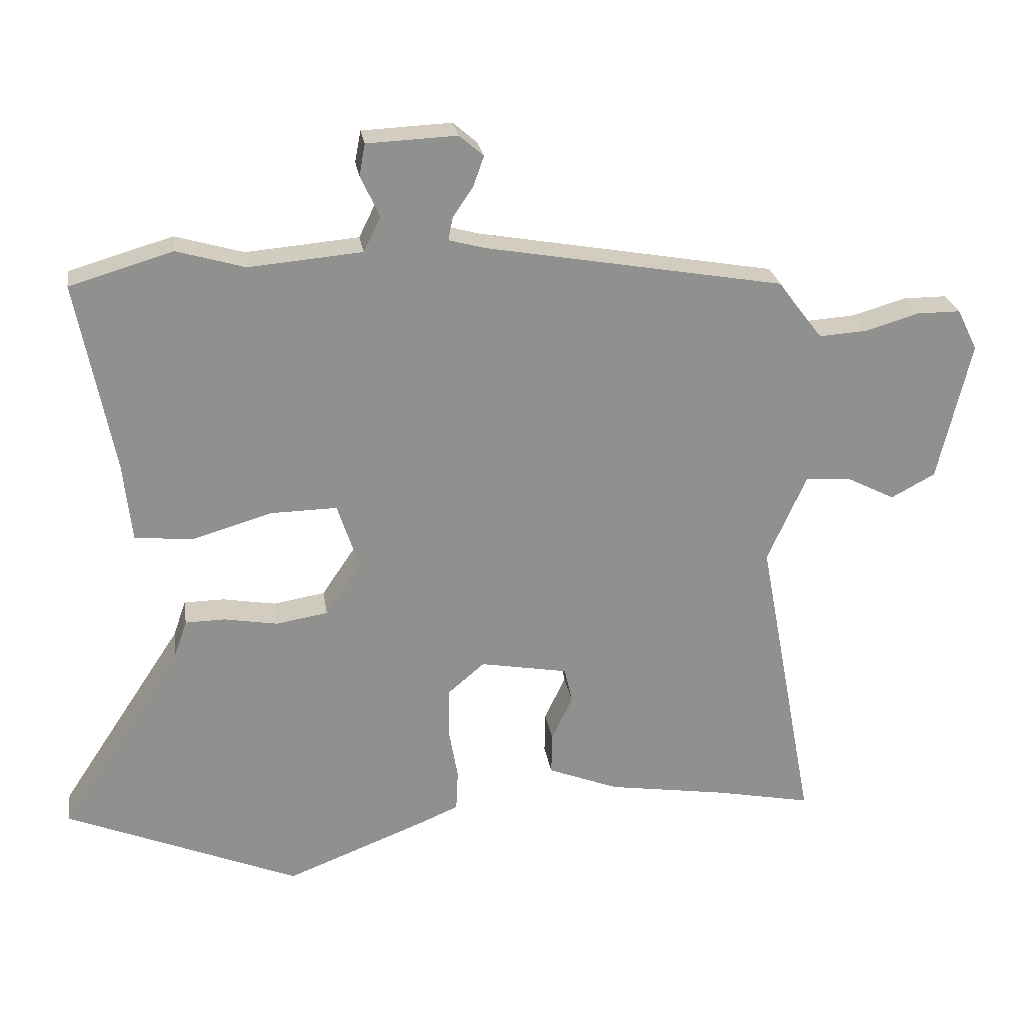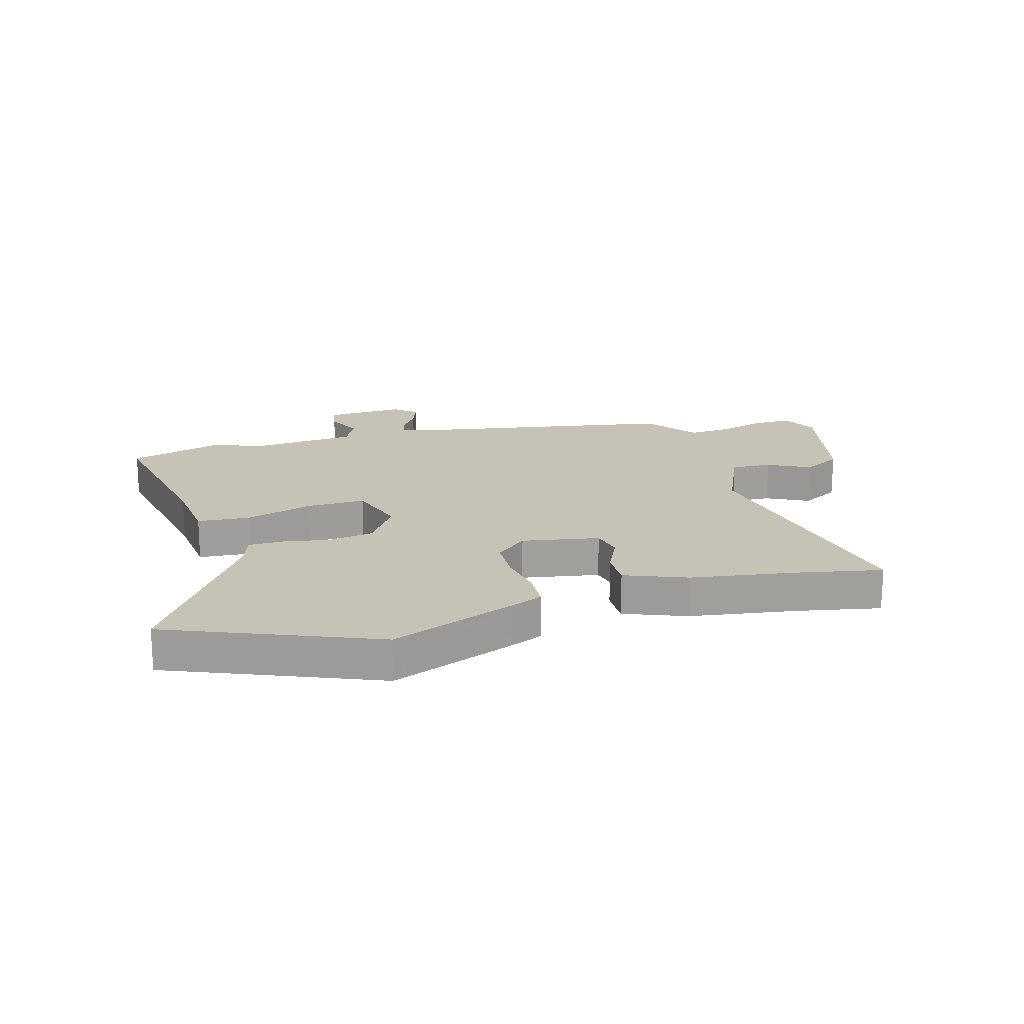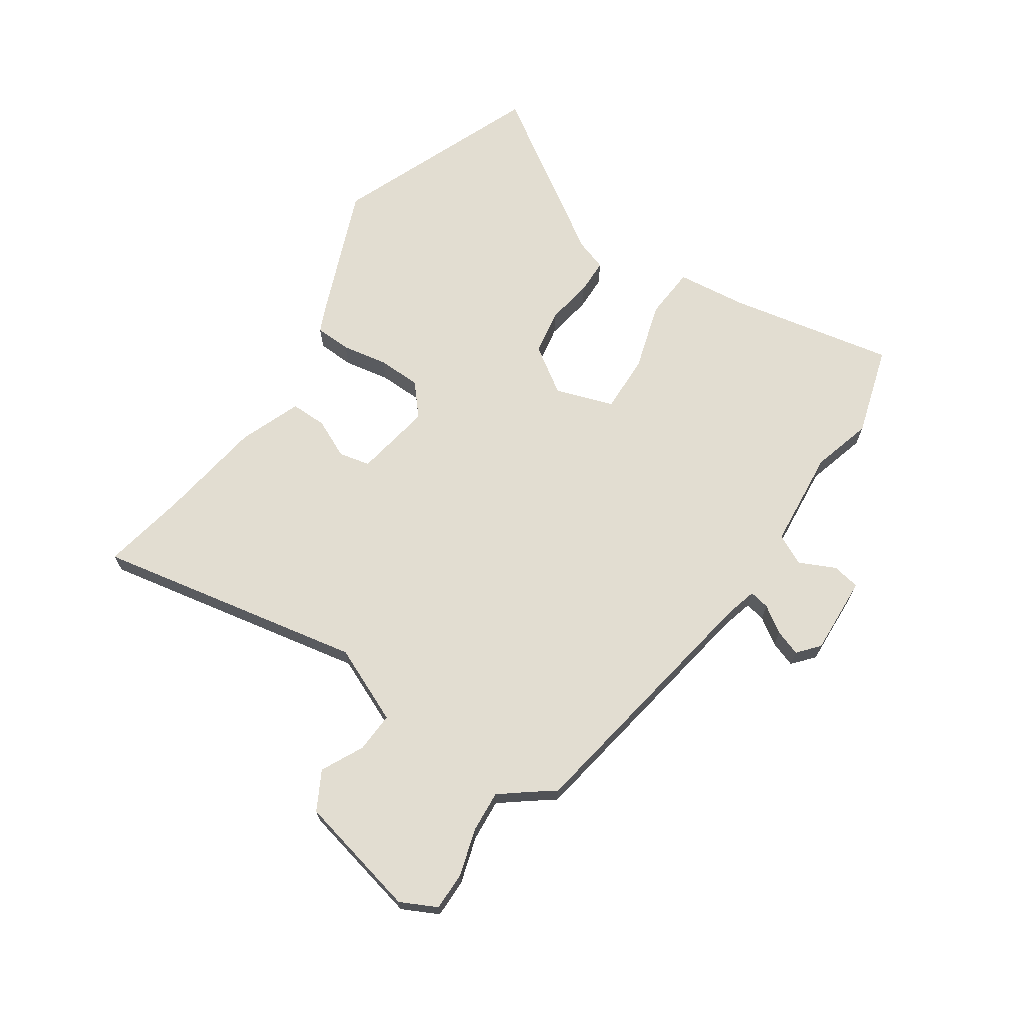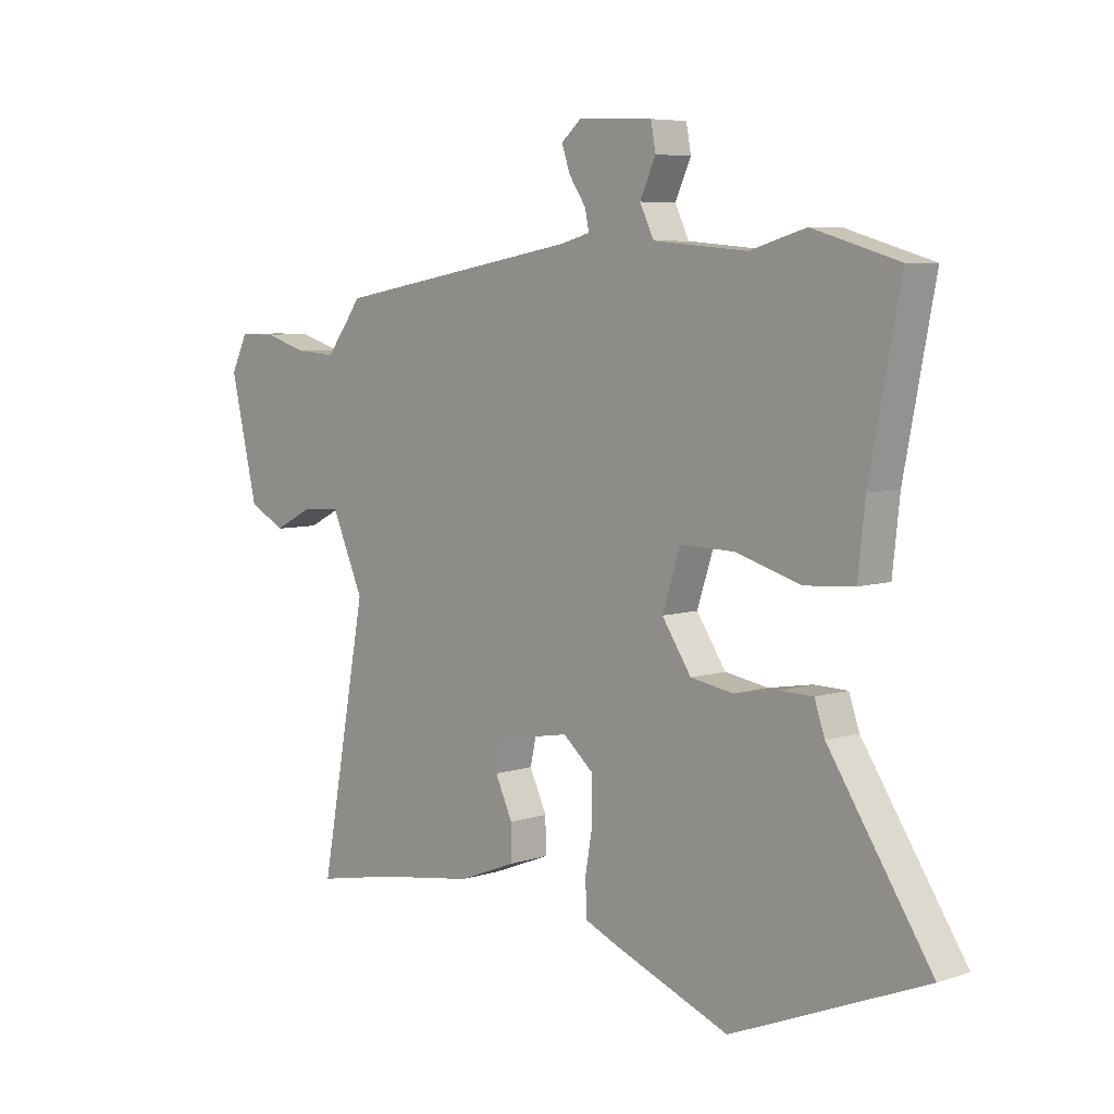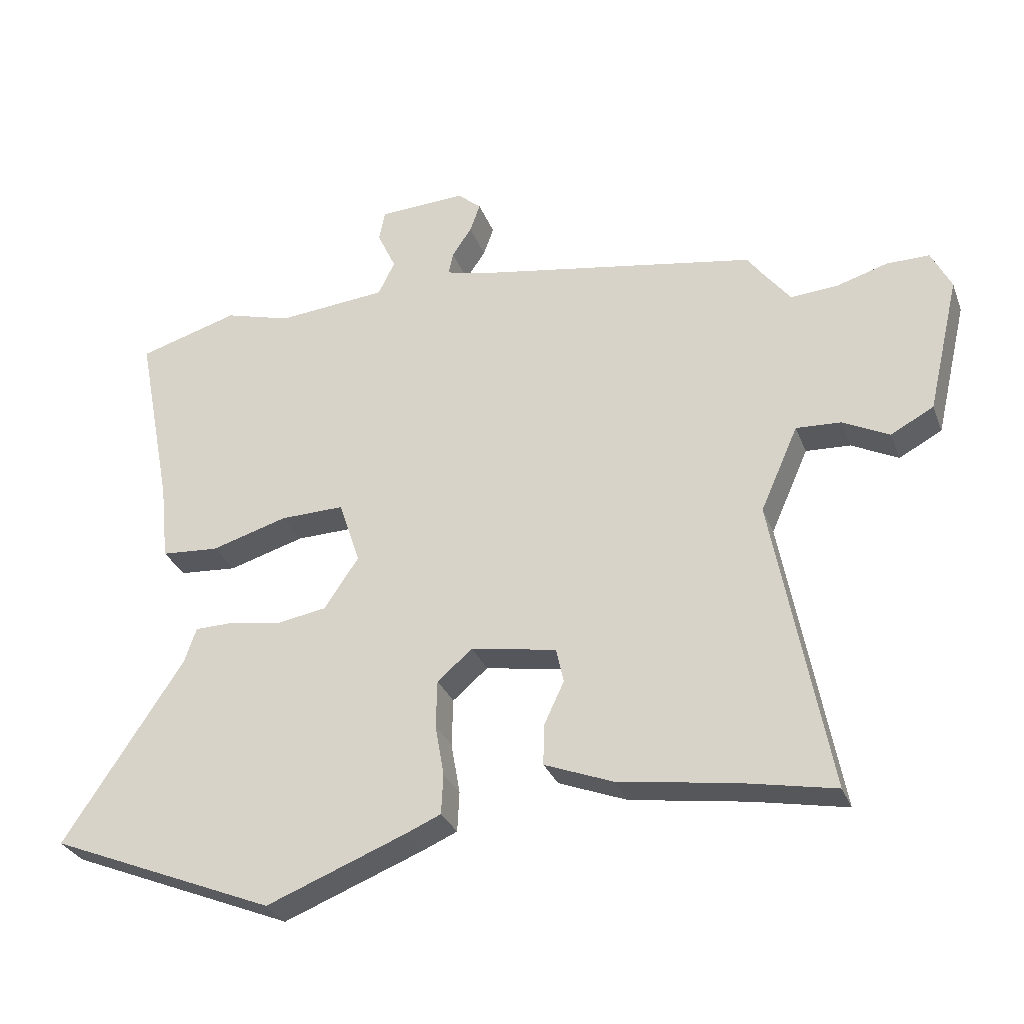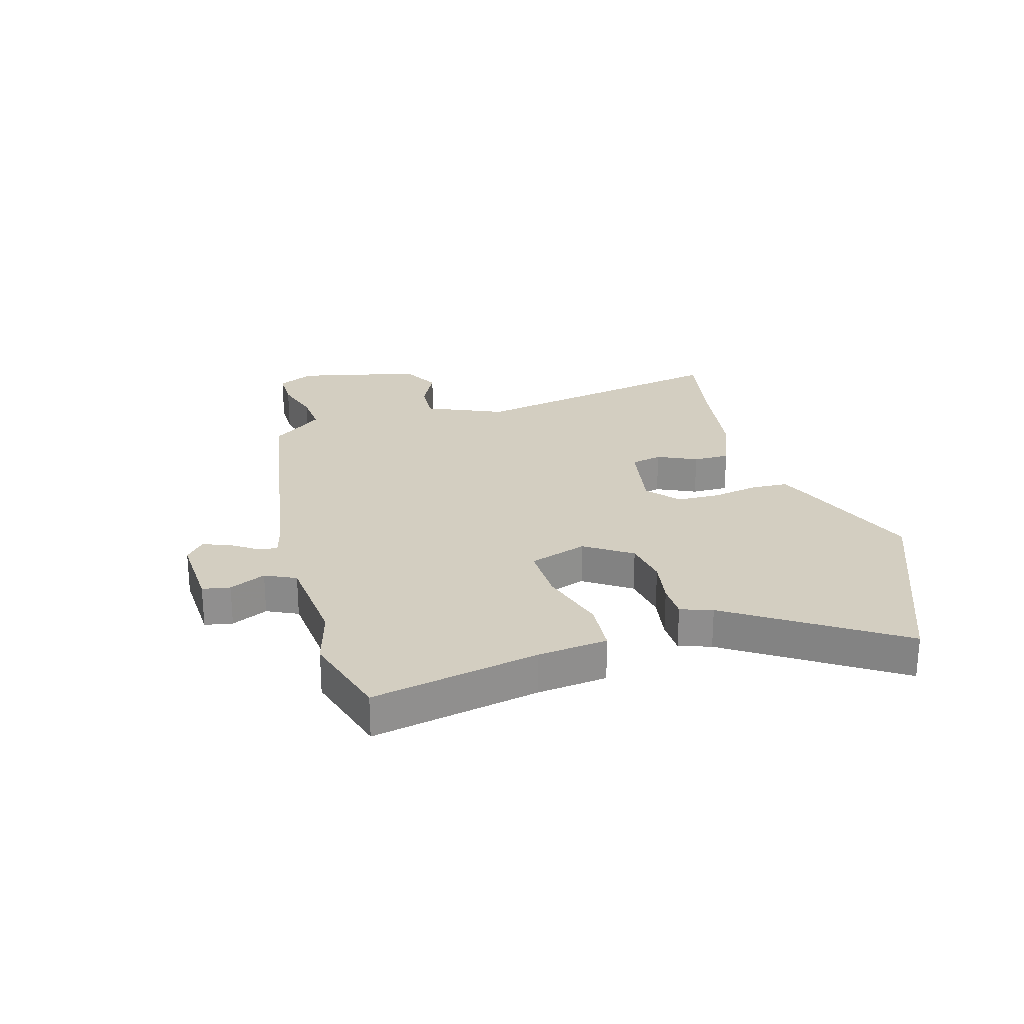
<metadata>
{"format":"obj","ext":"obj","renderer":"f3d","projection":"perspective","resolution":1024,"background":"white","views":[{"elev":24.9,"azim":171.4,"up":"+Z"},{"elev":19.2,"azim":164.0,"up":"+Y"},{"elev":68.5,"azim":-56.3,"up":"+Y"},{"elev":6.4,"azim":46.2,"up":"+Z"},{"elev":-30.3,"azim":-161.2,"up":"+Z"},{"elev":25.0,"azim":73.6,"up":"+Y"}]}
</metadata>
<code>
v -0.469 0.07 0.419
v -0.014 0.07 0.499
v 0.041 0.07 0.514
v 0.034 0.07 0.549
v 0.003 0.07 0.595
v -0.013 0.07 0.64
v 0.024 0.07 0.672
v 0.161 0.07 0.666
v 0.17 0.07 0.618
v 0.141 0.07 0.555
v 0.167 0.07 0.502
v 0.339 0.07 0.487
v 0.443 0.07 0.517
v 0.6 0.07 0.471
v 0.544 0.07 0.181
v 0.531 0.07 0.06
v 0.44 0.07 0.053
v 0.321 0.07 0.088
v 0.22 0.07 0.09
v 0.187 0.07 -0.011
v 0.241 0.07 -0.091
v 0.32 0.07 -0.104
v 0.401 0.07 -0.09
v 0.462 0.07 -0.091
v 0.481 0.07 -0.146
v 0.669 0.07 -0.431
v 0.313 0.07 -0.577
v 0.095 0.07 -0.492
v 0.039 0.07 -0.468
v 0.036 0.07 -0.405
v 0.05 0.07 -0.325
v 0.048 0.07 -0.25
v -0.007 0.07 -0.203
v -0.141 0.07 -0.227
v -0.153 0.07 -0.281
v -0.121 0.07 -0.349
v -0.12 0.07 -0.412
v -0.227 0.07 -0.454
v -0.41 0.07 -0.482
v -0.556 0.07 -0.511
v -0.469 0.07 -0.045
v -0.528 0.07 0.088
v -0.598 0.07 0.084
v -0.671 0.07 0.047
v -0.738 0.07 0.083
v -0.788 0.07 0.296
v -0.757 0.07 0.359
v -0.69 0.07 0.359
v -0.609 0.07 0.335
v -0.536 0.07 0.33
v -0.495 0.07 0.383
v -0.469 0 0.419
v -0.014 0 0.499
v 0.041 0 0.514
v 0.034 0 0.549
v 0.003 0 0.595
v -0.013 0 0.64
v 0.024 0 0.672
v 0.161 0 0.666
v 0.17 0 0.618
v 0.141 0 0.555
v 0.167 0 0.502
v 0.339 0 0.487
v 0.443 0 0.517
v 0.6 0 0.471
v 0.544 0 0.181
v 0.531 0 0.06
v 0.44 0 0.053
v 0.321 0 0.088
v 0.22 0 0.09
v 0.187 0 -0.011
v 0.241 0 -0.091
v 0.32 0 -0.104
v 0.401 0 -0.09
v 0.462 0 -0.091
v 0.481 0 -0.146
v 0.669 0 -0.431
v 0.313 0 -0.577
v 0.095 0 -0.492
v 0.039 0 -0.468
v 0.036 0 -0.405
v 0.05 0 -0.325
v 0.048 0 -0.25
v -0.007 0 -0.203
v -0.141 0 -0.227
v -0.153 0 -0.281
v -0.121 0 -0.349
v -0.12 0 -0.412
v -0.227 0 -0.454
v -0.41 0 -0.482
v -0.556 0 -0.511
v -0.469 0 -0.045
v -0.528 0 0.088
v -0.598 0 0.084
v -0.671 0 0.047
v -0.738 0 0.083
v -0.788 0 0.296
v -0.757 0 0.359
v -0.69 0 0.359
v -0.609 0 0.335
v -0.536 0 0.33
v -0.495 0 0.383
f 47 48 49
f 46 47 49
f 45 46 49
f 44 45 49
f 43 44 49
f 42 43 49 50
f 41 42 50 51
f 39 40 41
f 39 41 51
f 38 39 51
f 37 38 51
f 36 37 51
f 35 36 51
f 29 30 31
f 28 29 31
f 27 28 31
f 26 27 31
f 25 26 31
f 25 31 32
f 24 25 32
f 23 24 32
f 22 23 32
f 21 22 32 33
f 15 16 17 18
f 15 18 19
f 14 15 19
f 13 14 19
f 12 13 19
f 11 12 19 20
f 8 9 10
f 7 8 10
f 6 7 10
f 5 6 10
f 4 5 10
f 10 11 20
f 4 10 20
f 3 4 20
f 51 1 2
f 35 51 2
f 34 35 2
f 20 21 33 34
f 2 3 20 34
f 100 99 98
f 100 98 97
f 100 97 96
f 100 96 95
f 100 95 94
f 101 100 94 93
f 102 101 93 92
f 92 91 90
f 102 92 90
f 102 90 89
f 102 89 88
f 102 88 87
f 102 87 86
f 82 81 80
f 82 80 79
f 82 79 78
f 82 78 77
f 82 77 76
f 83 82 76
f 83 76 75
f 83 75 74
f 83 74 73
f 84 83 73 72
f 69 68 67 66
f 70 69 66
f 70 66 65
f 70 65 64
f 70 64 63
f 71 70 63 62
f 61 60 59
f 61 59 58
f 61 58 57
f 61 57 56
f 61 56 55
f 71 62 61
f 71 61 55
f 71 55 54
f 53 52 102
f 53 102 86
f 53 86 85
f 85 84 72 71
f 85 71 54 53
f 1 52 53 2
f 2 53 54 3
f 3 54 55 4
f 4 55 56 5
f 5 56 57 6
f 6 57 58 7
f 7 58 59 8
f 8 59 60 9
f 9 60 61 10
f 10 61 62 11
f 11 62 63 12
f 12 63 64 13
f 13 64 65 14
f 14 65 66 15
f 15 66 67 16
f 16 67 68 17
f 17 68 69 18
f 18 69 70 19
f 19 70 71 20
f 20 71 72 21
f 21 72 73 22
f 22 73 74 23
f 23 74 75 24
f 24 75 76 25
f 25 76 77 26
f 26 77 78 27
f 27 78 79 28
f 28 79 80 29
f 29 80 81 30
f 30 81 82 31
f 31 82 83 32
f 32 83 84 33
f 33 84 85 34
f 34 85 86 35
f 35 86 87 36
f 36 87 88 37
f 37 88 89 38
f 38 89 90 39
f 39 90 91 40
f 40 91 92 41
f 41 92 93 42
f 42 93 94 43
f 43 94 95 44
f 44 95 96 45
f 45 96 97 46
f 46 97 98 47
f 47 98 99 48
f 48 99 100 49
f 49 100 101 50
f 50 101 102 51
f 51 102 52 1

</code>
